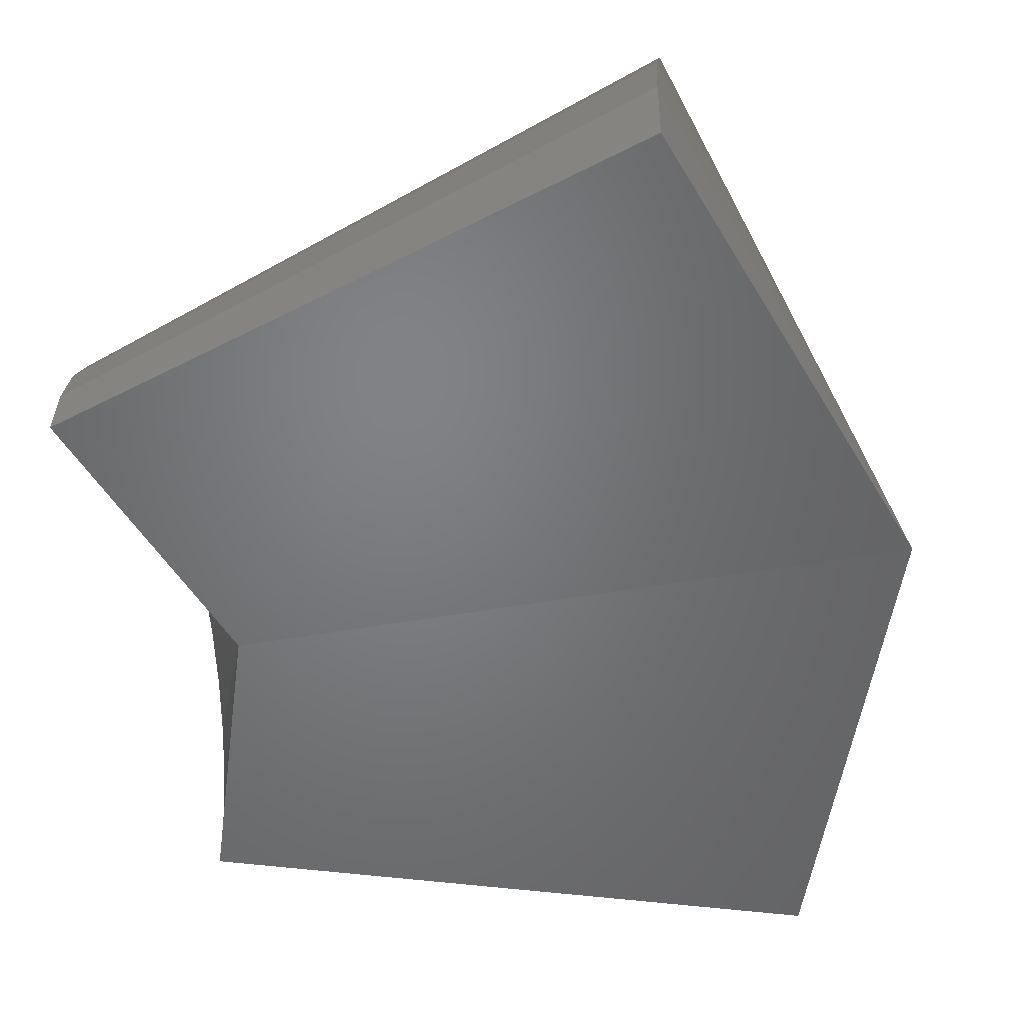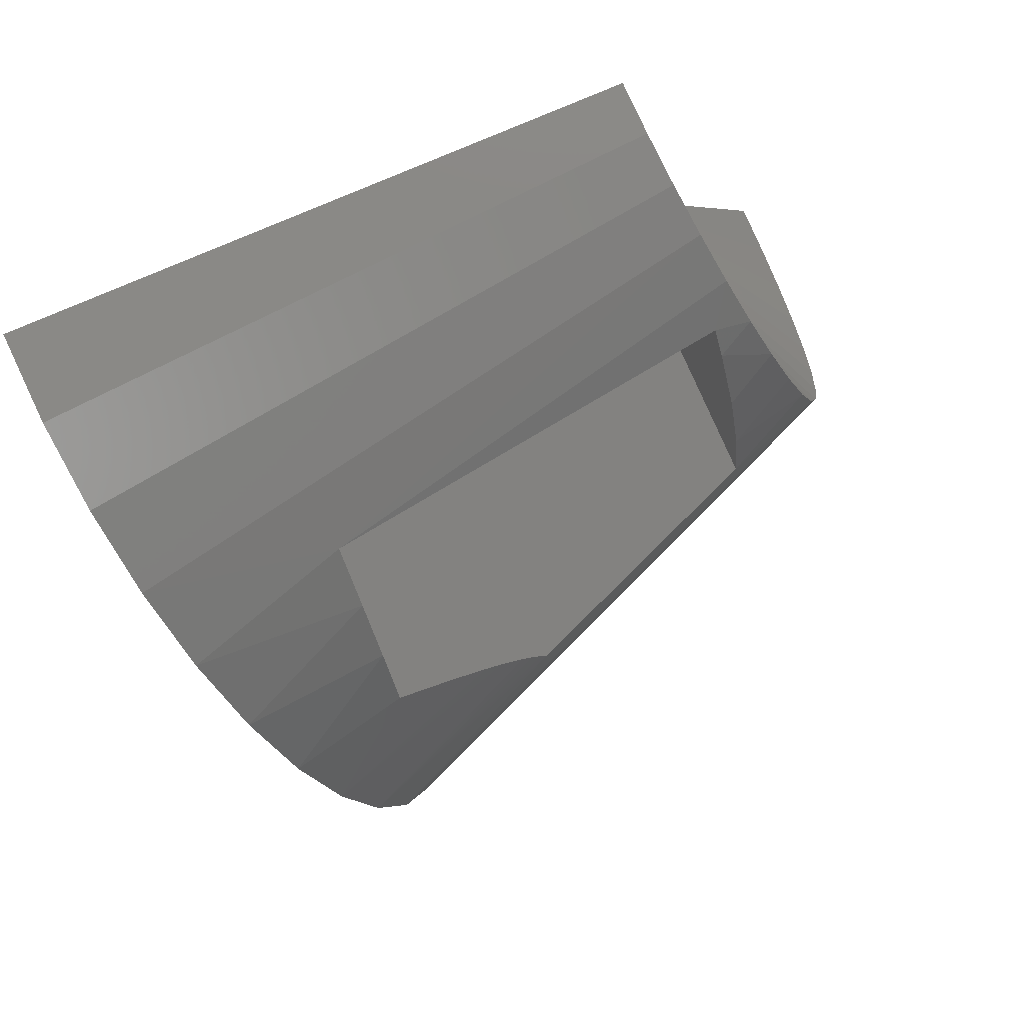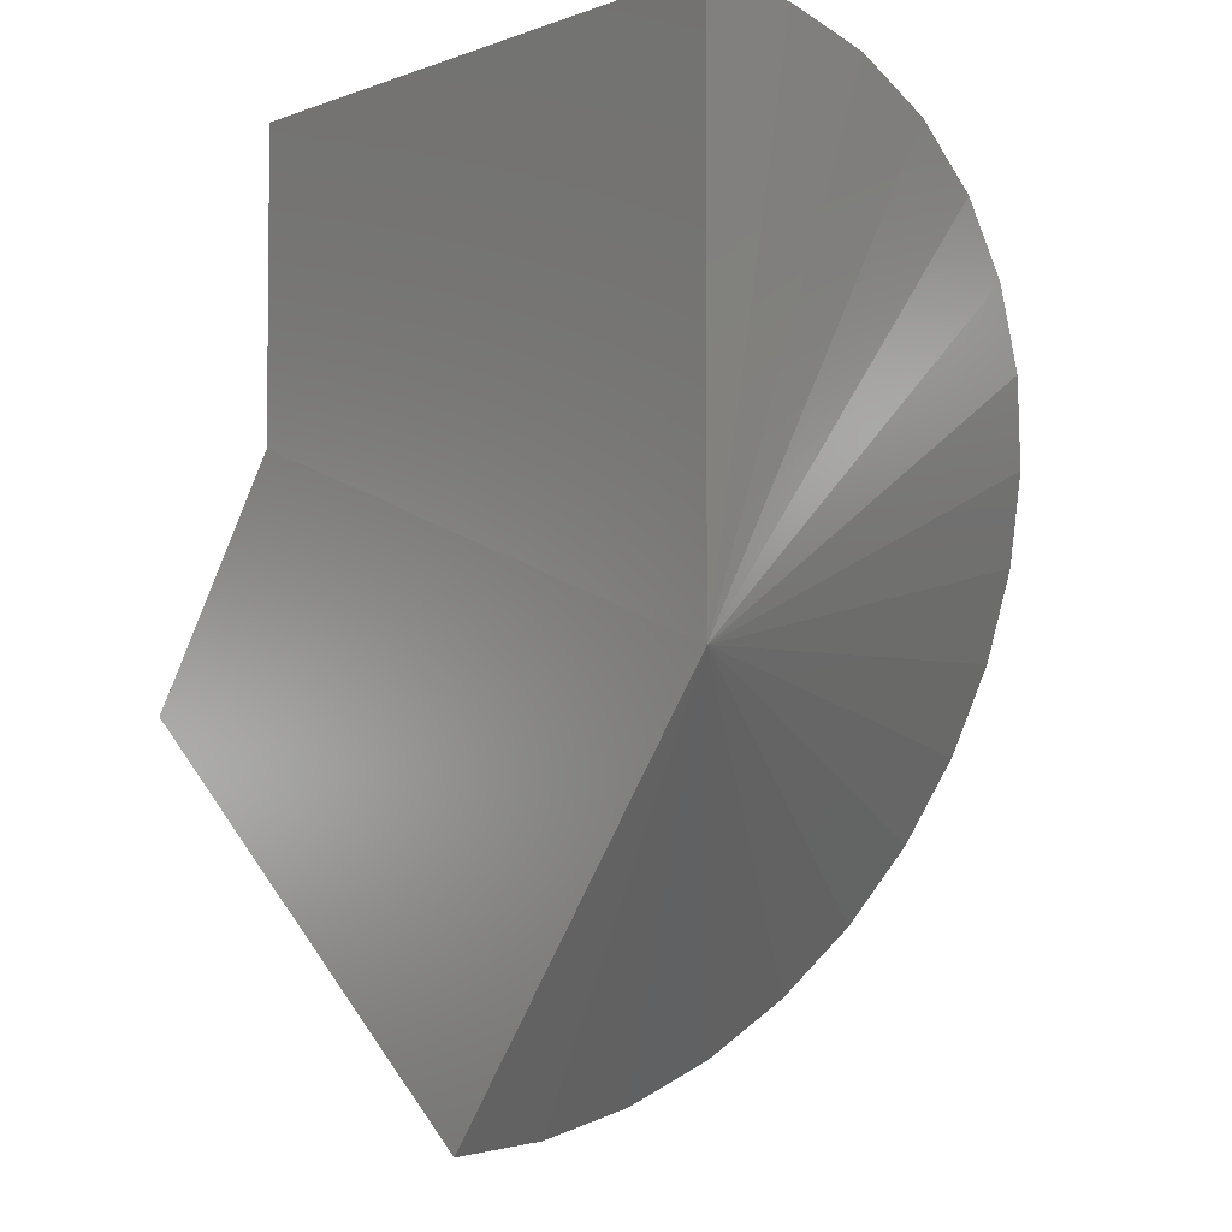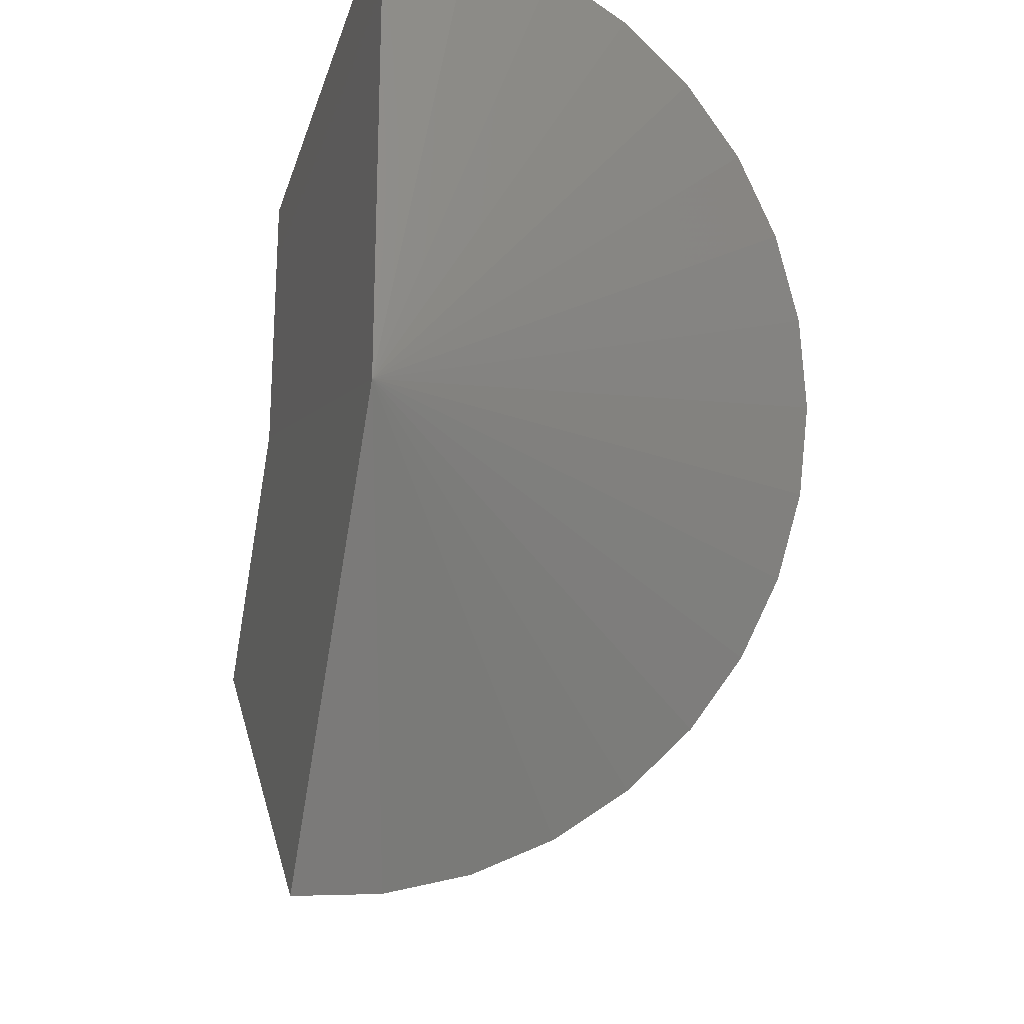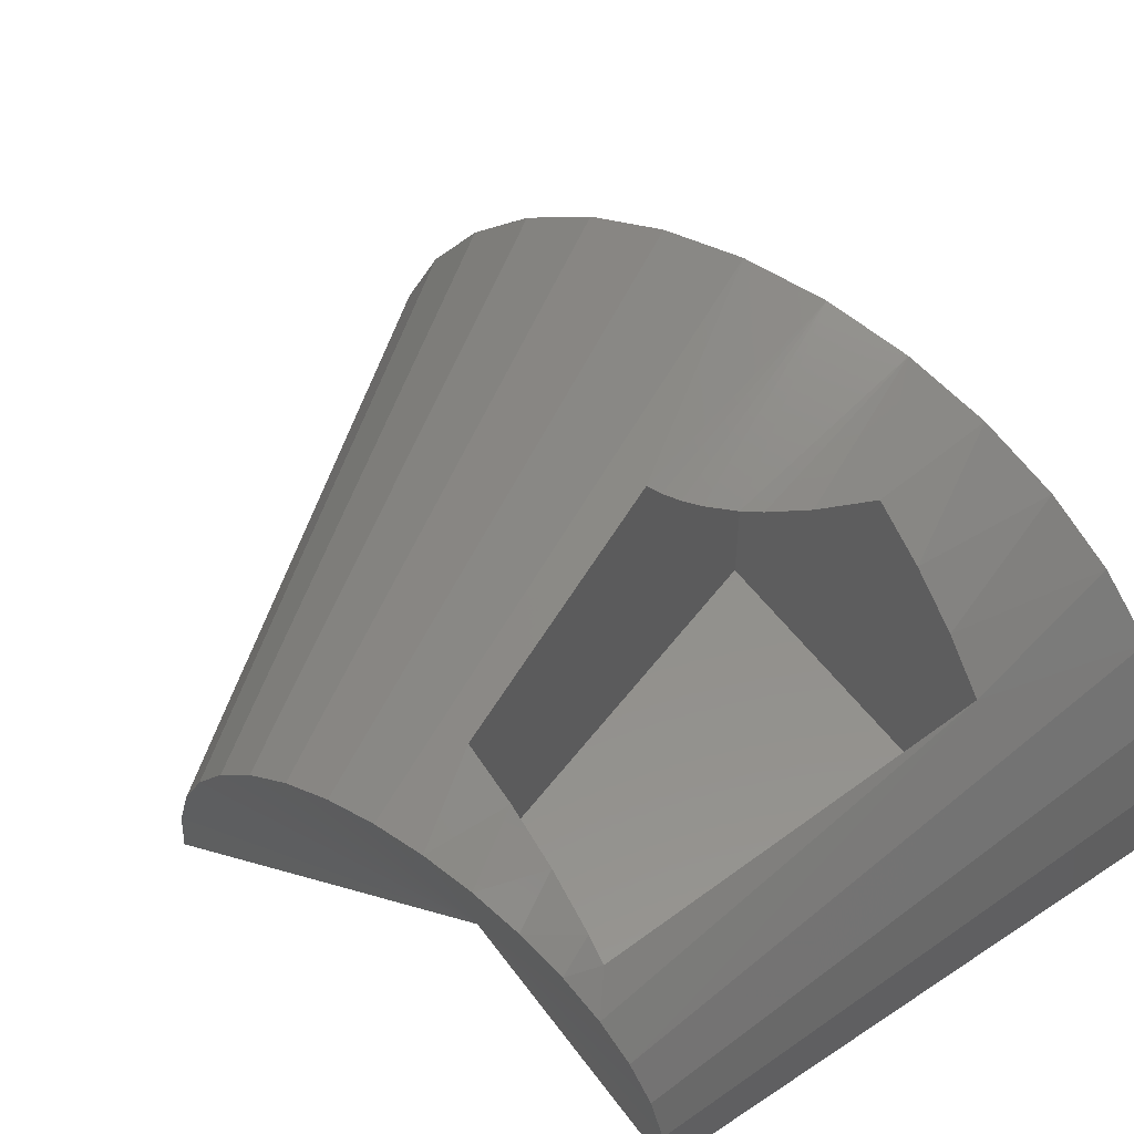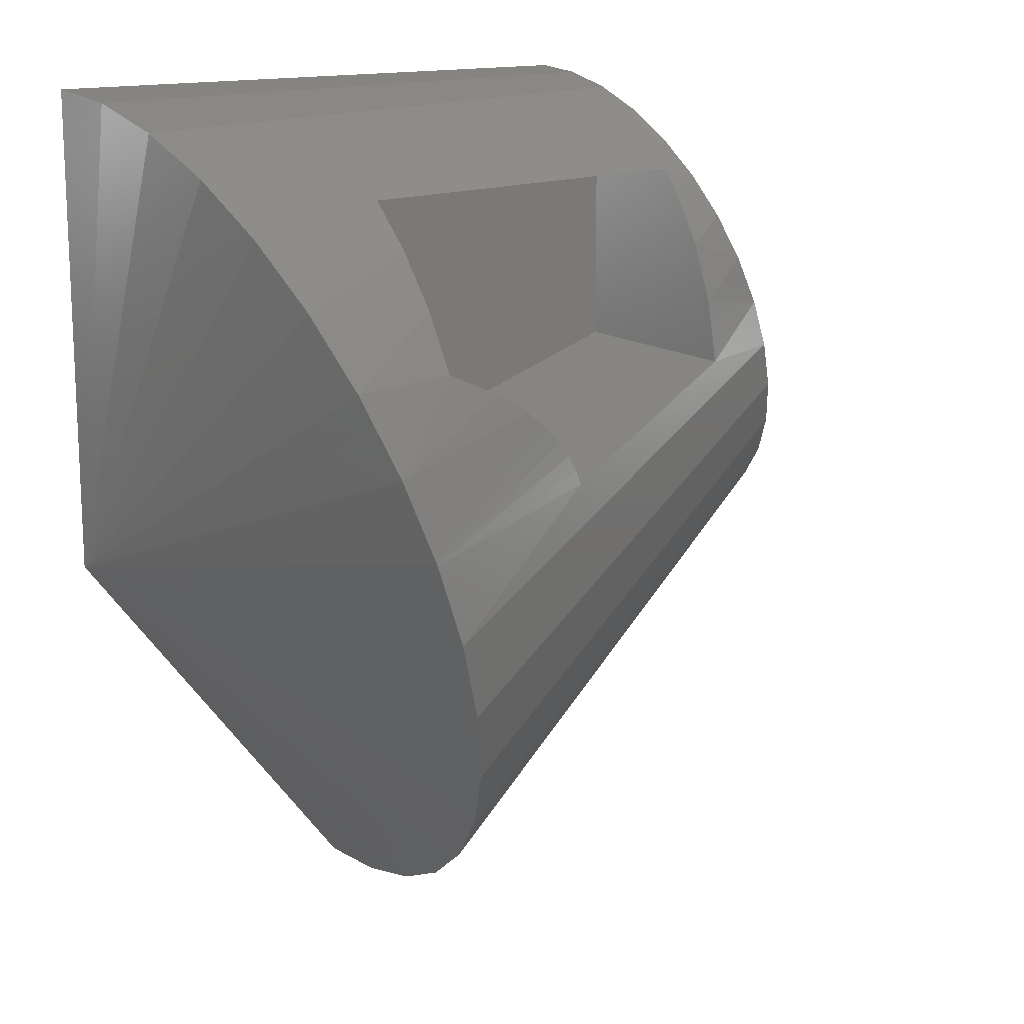
<metadata>
{"format":"stl","ext":"stl","renderer":"f3d","projection":"perspective","resolution":1024,"background":"white","views":[{"elev":-50.6,"azim":-150.5,"up":"+Z"},{"elev":77.1,"azim":-23.4,"up":"+Y"},{"elev":-3.8,"azim":-129.2,"up":"+Y"},{"elev":-22.2,"azim":-105.0,"up":"+Y"},{"elev":53.3,"azim":144.7,"up":"+Z"},{"elev":14.9,"azim":-35.2,"up":"+Y"}]}
</metadata>
<code>
# stl→obj: 59 verts, 114 faces
v 0.25 0.08594 0.125
v 0.25 0.08594 0.5
v 0.75 0.2544 0.125
v 0.4443 0.1514 0.5
v 0.75 0.2544 0.3913
v 0.75 0.5017 0.2781
v 0.75 0.5017 0.125
v 0.75 0.3336 0.375
v 0.75 0.4076 0.3449
v 0.75 0.4739 0.3021
v 0.25 0.5017 0.125
v 0.25 0.5017 0.3441
v 0.25 0.4462 0.4044
v 0.25 0.3827 0.4567
v 0.25 0.3123 0.5
v 0.3168 0.2815 0.5
v 0.362 0.2534 0.5
v 0.3831 0.2369 0.5
v 0.4113 0.2086 0.5
v 0.4255 0.1896 0.5
v 0.4371 0.1689 0.5
v 0.8525 0.3193 0.3503
v 0.8733 0.2575 0.3499
v 0.8321 0.38 0.3387
v 0.8127 0.4377 0.3155
v 0.7949 0.4903 0.2814
v 0.07552 0.3995 0.473
v 0.1053 0.311 0.5302
v 0.04961 0.4764 0.3995
v 0.1724 0.112 0.5888
v 0.2073 0.008235 0.5882
v 0.7795 0.5361 0.2377
v 0.7669 0.5734 0.1858
v 0.02848 0.5391 0.3122
v 0.138 0.2141 0.5693
v 0.01284 0.5856 0.2143
v 0.7576 0.601 0.1275
v 0.003238 0.6141 0.109
v 0.7519 0.618 0.06486
v 0 0.6237 0
v 0.75 0.6237 0
v 0.8938 0.1969 0.3375
v 0.2416 -0.09363 0.5673
v 0.9131 0.1395 0.3135
v 0.2741 -0.1901 0.527
v 0.9307 0.08731 0.2788
v 0.3037 -0.2779 0.4686
v 0.9459 0.04207 0.2344
v 0.3293 -0.3539 0.3941
v 0.9583 0.005349 0.1821
v 0.3501 -0.4156 0.306
v 0.9674 -0.02159 0.1235
v 0.3653 -0.4609 0.2075
v 0.9728 -0.03781 0.0606
v 0.3745 -0.4882 0.1019
v 0.9745 -0.04277 -0.004332
v 0.3773 -0.4965 -0.007282
v 0 0 0
v 0.75 0.2526 0
f 1 2 3
f 3 2 4
f 3 4 5
f 6 7 3
f 6 3 5
f 6 5 8
f 6 8 9
f 6 9 10
f 7 6 11
f 11 6 12
f 11 12 13
f 11 13 14
f 11 14 15
f 11 15 2
f 11 2 1
f 2 15 16
f 2 16 17
f 2 17 18
f 2 18 19
f 2 19 20
f 2 20 21
f 2 21 4
f 5 22 8
f 5 23 22
f 22 24 8
f 24 25 9
f 9 8 24
f 26 10 25
f 10 9 25
f 14 13 27
f 27 28 14
f 15 14 28
f 29 27 13
f 4 21 30
f 4 30 31
f 4 31 23
f 4 23 5
f 6 10 26
f 6 26 32
f 6 32 12
f 12 32 33
f 12 33 34
f 12 34 29
f 12 29 13
f 30 21 20
f 30 20 19
f 30 19 18
f 30 18 35
f 35 18 17
f 35 17 16
f 35 16 15
f 35 15 28
f 34 33 36
f 36 33 37
f 36 37 38
f 38 37 39
f 38 39 40
f 40 39 41
f 23 31 42
f 42 31 43
f 42 43 44
f 44 43 45
f 44 45 46
f 46 45 47
f 46 47 48
f 48 47 49
f 48 49 50
f 50 49 51
f 50 51 52
f 52 51 53
f 52 53 54
f 54 53 55
f 54 55 56
f 56 55 57
f 1 3 11
f 11 3 7
f 58 59 57
f 57 59 56
f 58 40 59
f 59 40 41
f 58 57 55
f 58 55 53
f 58 53 51
f 58 51 49
f 58 49 47
f 58 47 45
f 58 45 43
f 58 43 31
f 58 31 30
f 58 30 35
f 58 35 28
f 58 28 27
f 58 27 29
f 58 29 34
f 58 34 36
f 58 36 38
f 58 38 40
f 59 41 39
f 59 39 37
f 59 37 33
f 59 33 32
f 59 32 26
f 59 26 25
f 59 25 24
f 59 24 22
f 59 22 23
f 59 23 42
f 59 42 44
f 59 44 46
f 59 46 48
f 59 48 50
f 59 50 52
f 59 52 54
f 59 54 56

</code>
